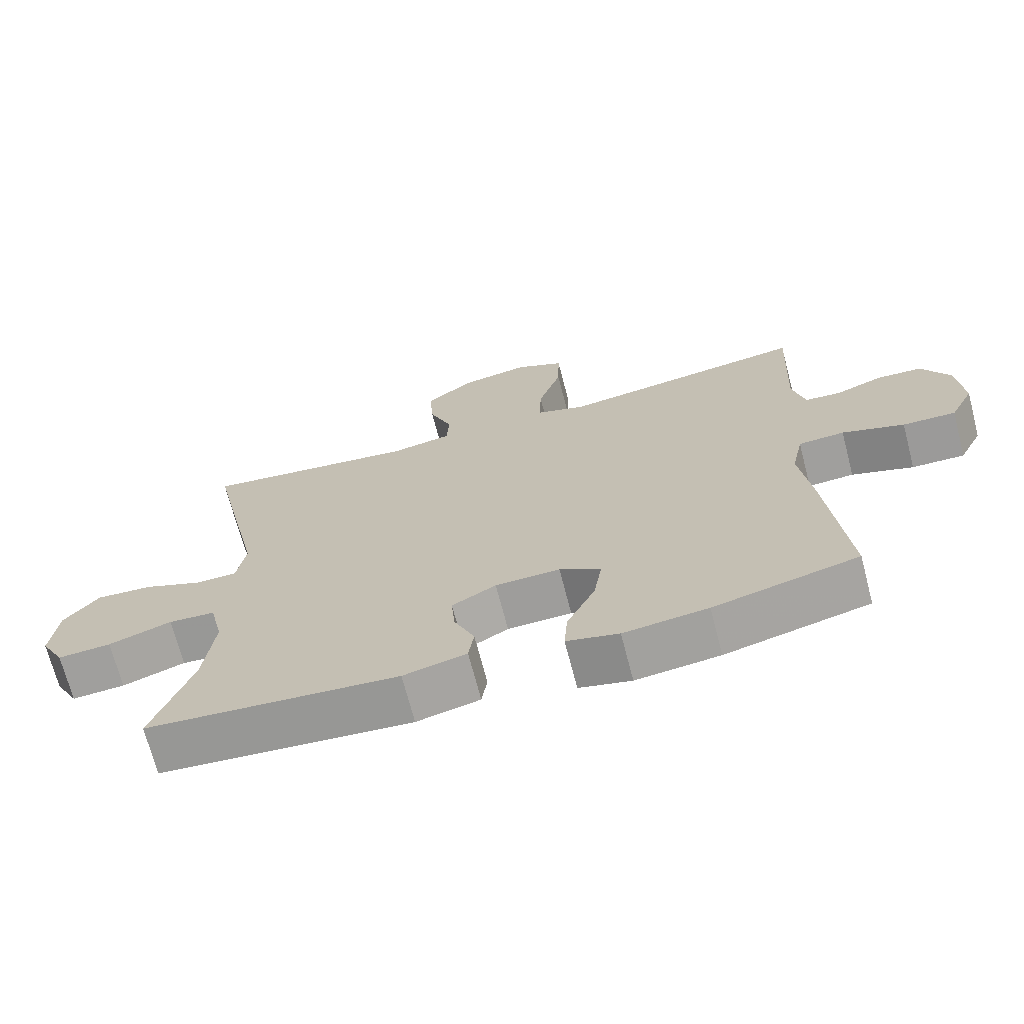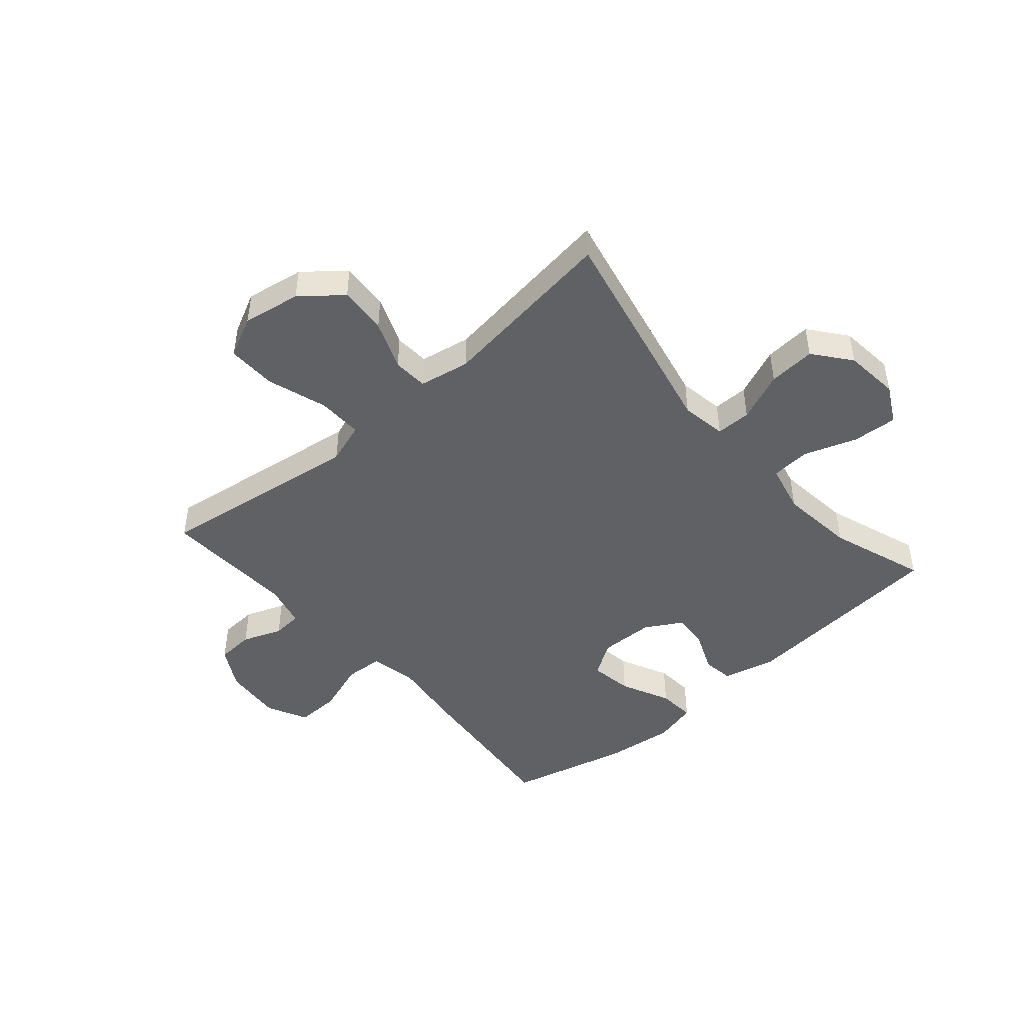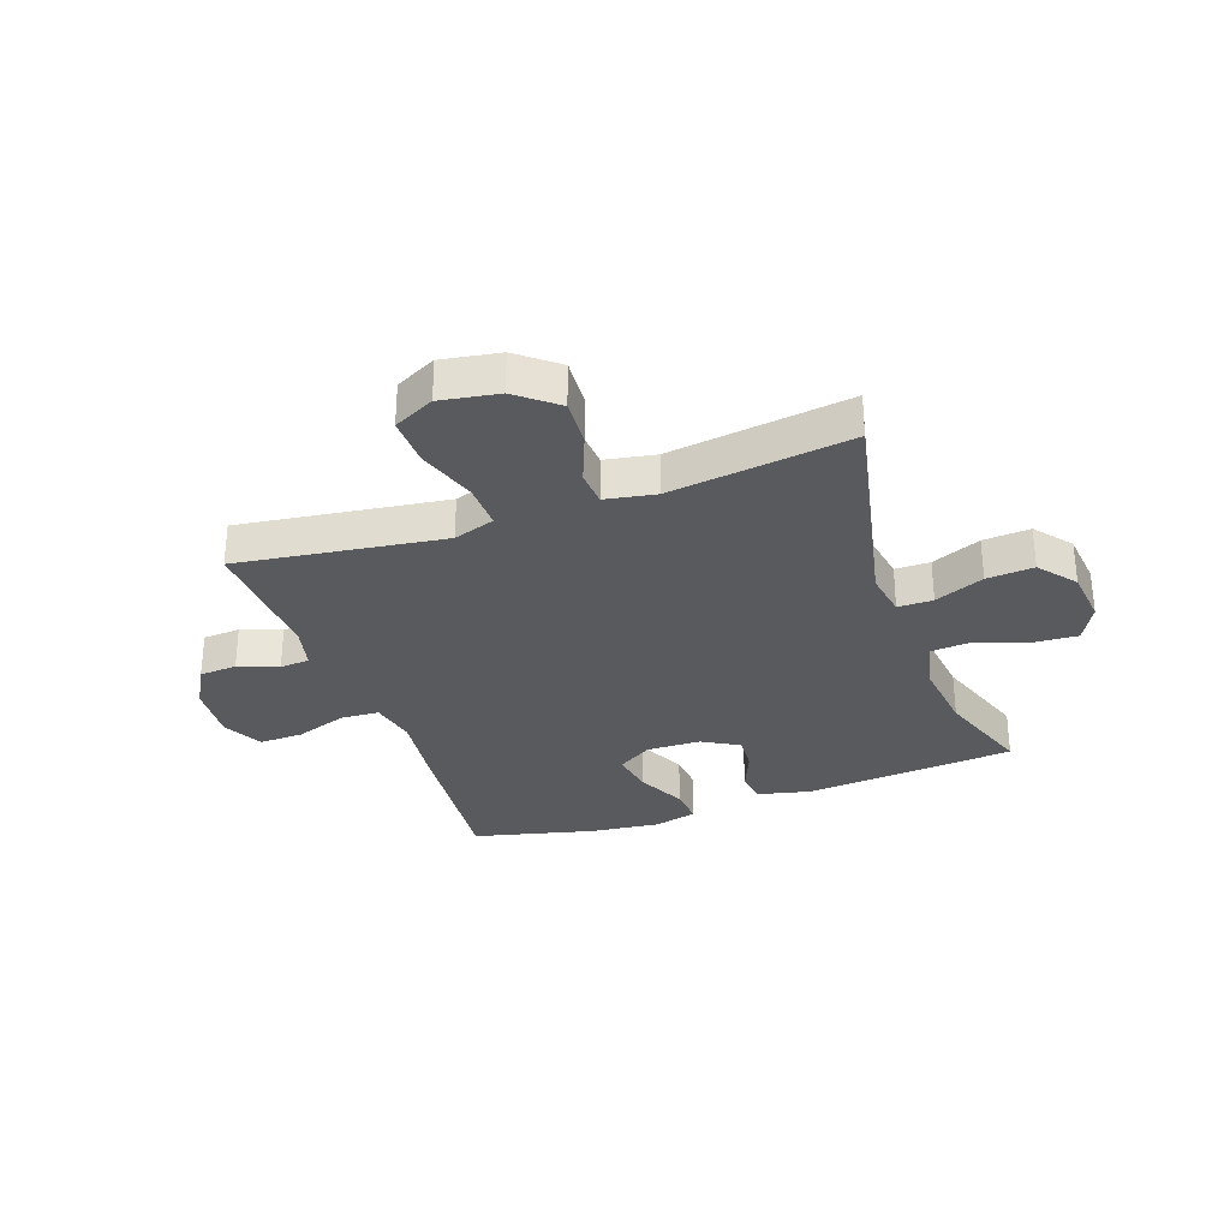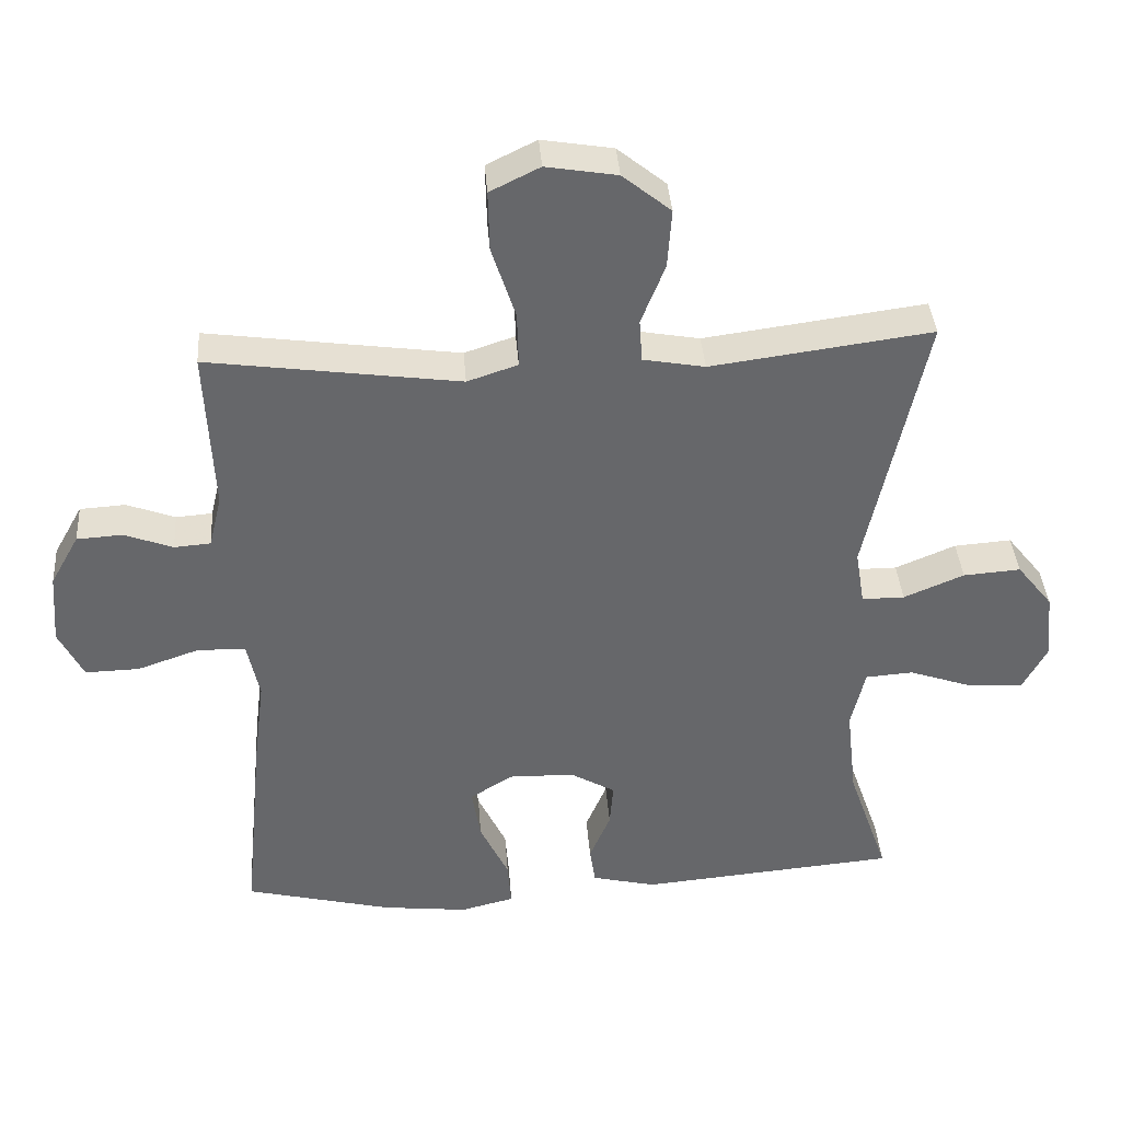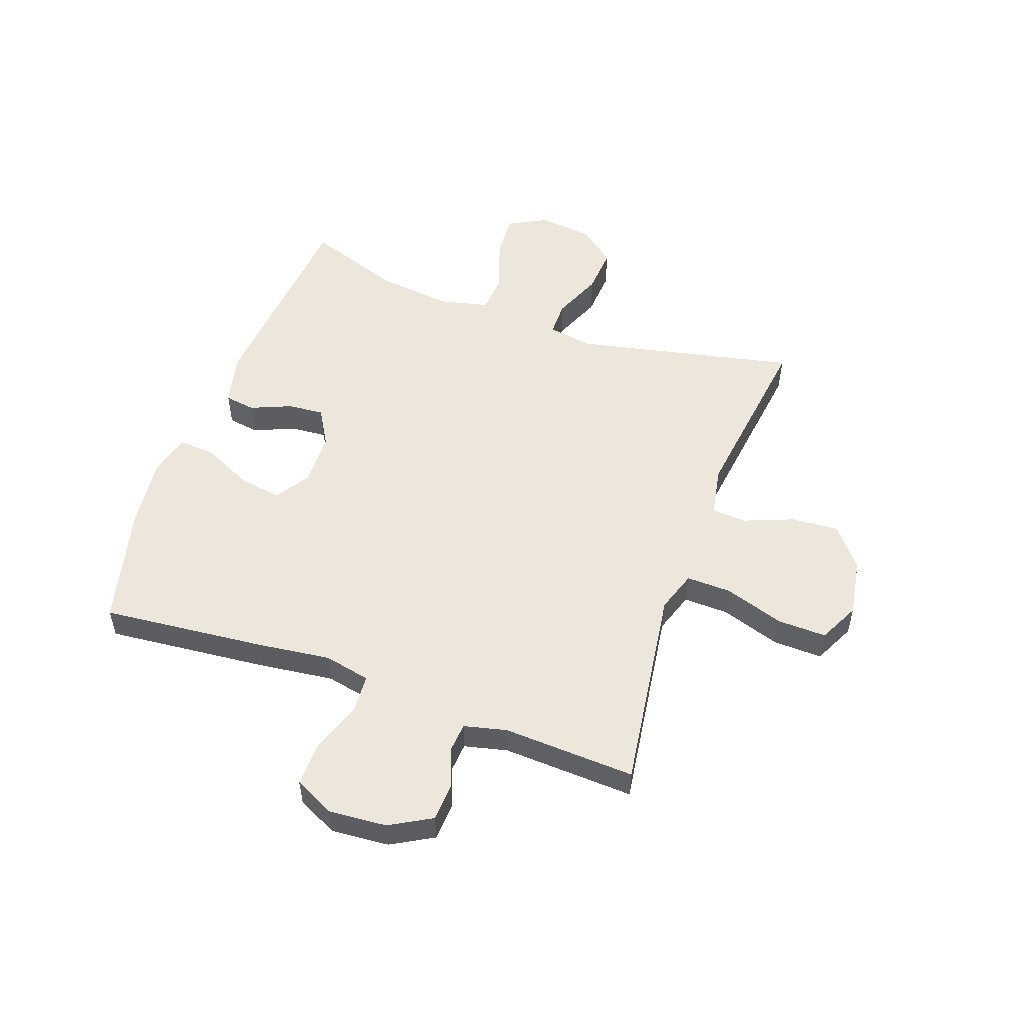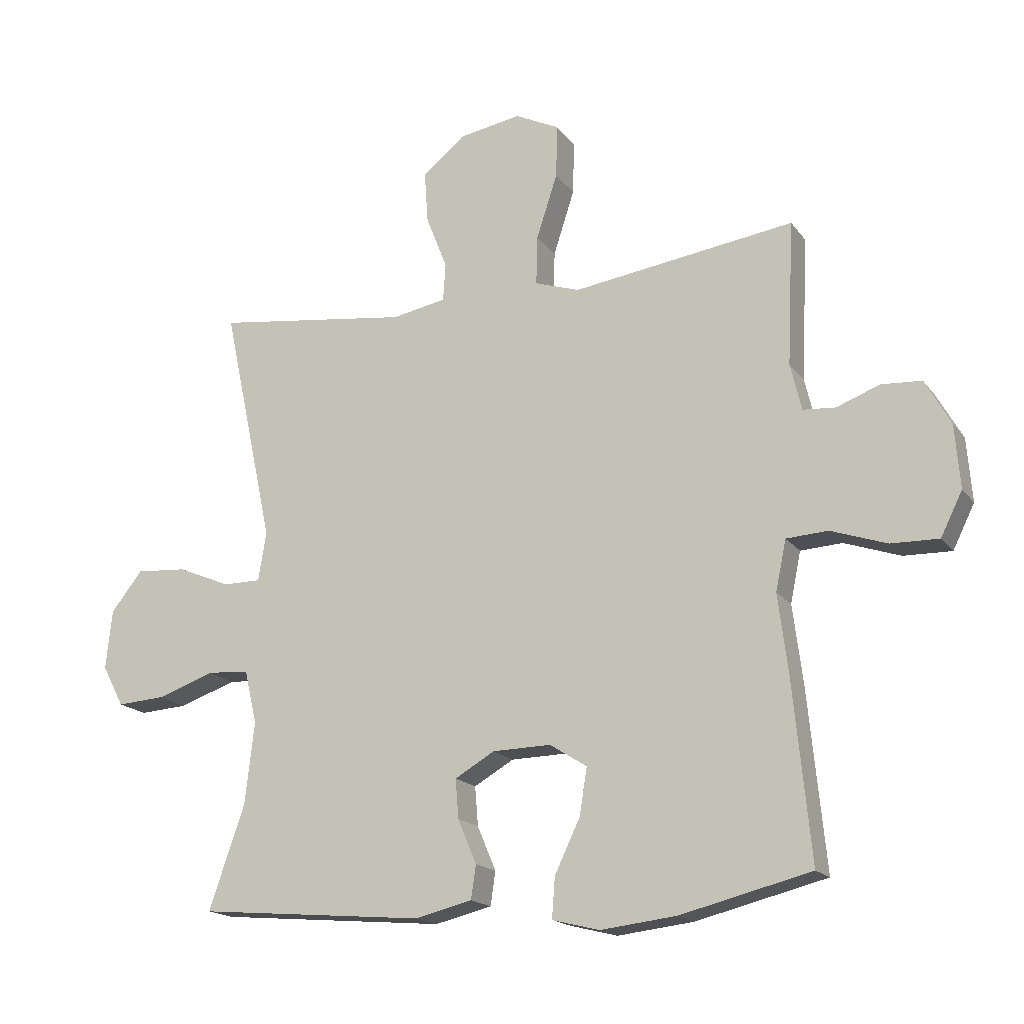
<metadata>
{"format":"obj","ext":"obj","renderer":"f3d","projection":"perspective","resolution":1024,"background":"white","views":[{"elev":-70.1,"azim":-165.4,"up":"+Z"},{"elev":-46.5,"azim":40.9,"up":"+Y"},{"elev":-31.1,"azim":19.6,"up":"+Y"},{"elev":38.3,"azim":-4.2,"up":"+Z"},{"elev":53.1,"azim":-70.3,"up":"+Y"},{"elev":-17.3,"azim":-155.5,"up":"+Z"}]}
</metadata>
<code>
v 0.5 0.07 -0.5
v 0.133 0.07 -0.532
v 0.041 0.07 -0.51
v 0.033 0.07 -0.456
v 0.063 0.07 -0.385
v 0.068 0.07 -0.322
v 0.004 0.07 -0.285
v -0.09 0.07 -0.283
v -0.15 0.07 -0.321
v -0.138 0.07 -0.396
v -0.097 0.07 -0.482
v -0.092 0.07 -0.547
v -0.168 0.07 -0.566
v -0.29 0.07 -0.552
v -0.5 0.07 -0.5
v -0.472 0.07 -0.213
v -0.456 0.07 -0.086
v -0.473 0.07 -0.005
v -0.54 0.07 -0.001
v -0.63 0.07 -0.032
v -0.707 0.07 -0.034
v -0.742 0.07 0.036
v -0.734 0.07 0.138
v -0.693 0.07 0.211
v -0.628 0.07 0.215
v -0.559 0.07 0.189
v -0.507 0.07 0.193
v -0.489 0.07 0.268
v -0.5 0.07 0.5
v -0.257 0.07 0.466
v -0.142 0.07 0.45
v -0.07 0.07 0.474
v -0.072 0.07 0.553
v -0.106 0.07 0.657
v -0.108 0.07 0.743
v -0.037 0.07 0.778
v 0.064 0.07 0.761
v 0.133 0.07 0.705
v 0.127 0.07 0.621
v 0.093 0.07 0.535
v 0.097 0.07 0.474
v 0.185 0.07 0.458
v 0.5 0.07 0.5
v 0.417 0.07 0.115
v 0.43 0.07 0.036
v 0.491 0.07 0.036
v 0.577 0.07 0.072
v 0.659 0.07 0.078
v 0.71 0.07 0.014
v 0.72 0.07 -0.082
v 0.685 0.07 -0.148
v 0.607 0.07 -0.143
v 0.515 0.07 -0.111
v 0.447 0.07 -0.116
v 0.427 0.07 -0.202
v 0.442 0.07 -0.333
v 0.5 0 -0.5
v 0.133 0 -0.532
v 0.041 0 -0.51
v 0.033 0 -0.456
v 0.063 0 -0.385
v 0.068 0 -0.322
v 0.004 0 -0.285
v -0.09 0 -0.283
v -0.15 0 -0.321
v -0.138 0 -0.396
v -0.097 0 -0.482
v -0.092 0 -0.547
v -0.168 0 -0.566
v -0.29 0 -0.552
v -0.5 0 -0.5
v -0.472 0 -0.213
v -0.456 0 -0.086
v -0.473 0 -0.005
v -0.54 0 -0.001
v -0.63 0 -0.032
v -0.707 0 -0.034
v -0.742 0 0.036
v -0.734 0 0.138
v -0.693 0 0.211
v -0.628 0 0.215
v -0.559 0 0.189
v -0.507 0 0.193
v -0.489 0 0.268
v -0.5 0 0.5
v -0.257 0 0.466
v -0.142 0 0.45
v -0.07 0 0.474
v -0.072 0 0.553
v -0.106 0 0.657
v -0.108 0 0.743
v -0.037 0 0.778
v 0.064 0 0.761
v 0.133 0 0.705
v 0.127 0 0.621
v 0.093 0 0.535
v 0.097 0 0.474
v 0.185 0 0.458
v 0.5 0 0.5
v 0.417 0 0.115
v 0.43 0 0.036
v 0.491 0 0.036
v 0.577 0 0.072
v 0.659 0 0.078
v 0.71 0 0.014
v 0.72 0 -0.082
v 0.685 0 -0.148
v 0.607 0 -0.143
v 0.515 0 -0.111
v 0.447 0 -0.116
v 0.427 0 -0.202
v 0.442 0 -0.333
f 50 51 52 53
f 50 53 54
f 49 50 54
f 46 47 48 49
f 45 46 49 54
f 44 45 54 55
f 42 43 44
f 41 42 44 55
f 37 38 39 40
f 37 40 41
f 36 37 41
f 33 34 35 36
f 32 33 36 41
f 31 32 41 55
f 28 29 30
f 27 28 30 31
f 23 24 25 26
f 23 26 27
f 22 23 27
f 19 20 21 22
f 18 19 22 27
f 17 18 27 31
f 10 11 12 13
f 9 10 13 14
f 2 3 4 5
f 56 1 2 5
f 56 5 6
f 55 56 6 7
f 31 55 7 8
f 17 31 8 9
f 15 16 17
f 9 14 15 17
f 109 108 107 106
f 110 109 106
f 110 106 105
f 105 104 103 102
f 110 105 102 101
f 111 110 101 100
f 100 99 98
f 111 100 98 97
f 96 95 94 93
f 97 96 93
f 97 93 92
f 92 91 90 89
f 97 92 89 88
f 111 97 88 87
f 86 85 84
f 87 86 84 83
f 82 81 80 79
f 83 82 79
f 83 79 78
f 78 77 76 75
f 83 78 75 74
f 87 83 74 73
f 69 68 67 66
f 70 69 66 65
f 61 60 59 58
f 61 58 57 112
f 62 61 112
f 63 62 112 111
f 64 63 111 87
f 65 64 87 73
f 73 72 71
f 73 71 70 65
f 1 57 58 2
f 2 58 59 3
f 3 59 60 4
f 4 60 61 5
f 5 61 62 6
f 6 62 63 7
f 7 63 64 8
f 8 64 65 9
f 9 65 66 10
f 10 66 67 11
f 11 67 68 12
f 12 68 69 13
f 13 69 70 14
f 14 70 71 15
f 15 71 72 16
f 16 72 73 17
f 17 73 74 18
f 18 74 75 19
f 19 75 76 20
f 20 76 77 21
f 21 77 78 22
f 22 78 79 23
f 23 79 80 24
f 24 80 81 25
f 25 81 82 26
f 26 82 83 27
f 27 83 84 28
f 28 84 85 29
f 29 85 86 30
f 30 86 87 31
f 31 87 88 32
f 32 88 89 33
f 33 89 90 34
f 34 90 91 35
f 35 91 92 36
f 36 92 93 37
f 37 93 94 38
f 38 94 95 39
f 39 95 96 40
f 40 96 97 41
f 41 97 98 42
f 42 98 99 43
f 43 99 100 44
f 44 100 101 45
f 45 101 102 46
f 46 102 103 47
f 47 103 104 48
f 48 104 105 49
f 49 105 106 50
f 50 106 107 51
f 51 107 108 52
f 52 108 109 53
f 53 109 110 54
f 54 110 111 55
f 55 111 112 56
f 56 112 57 1

</code>
